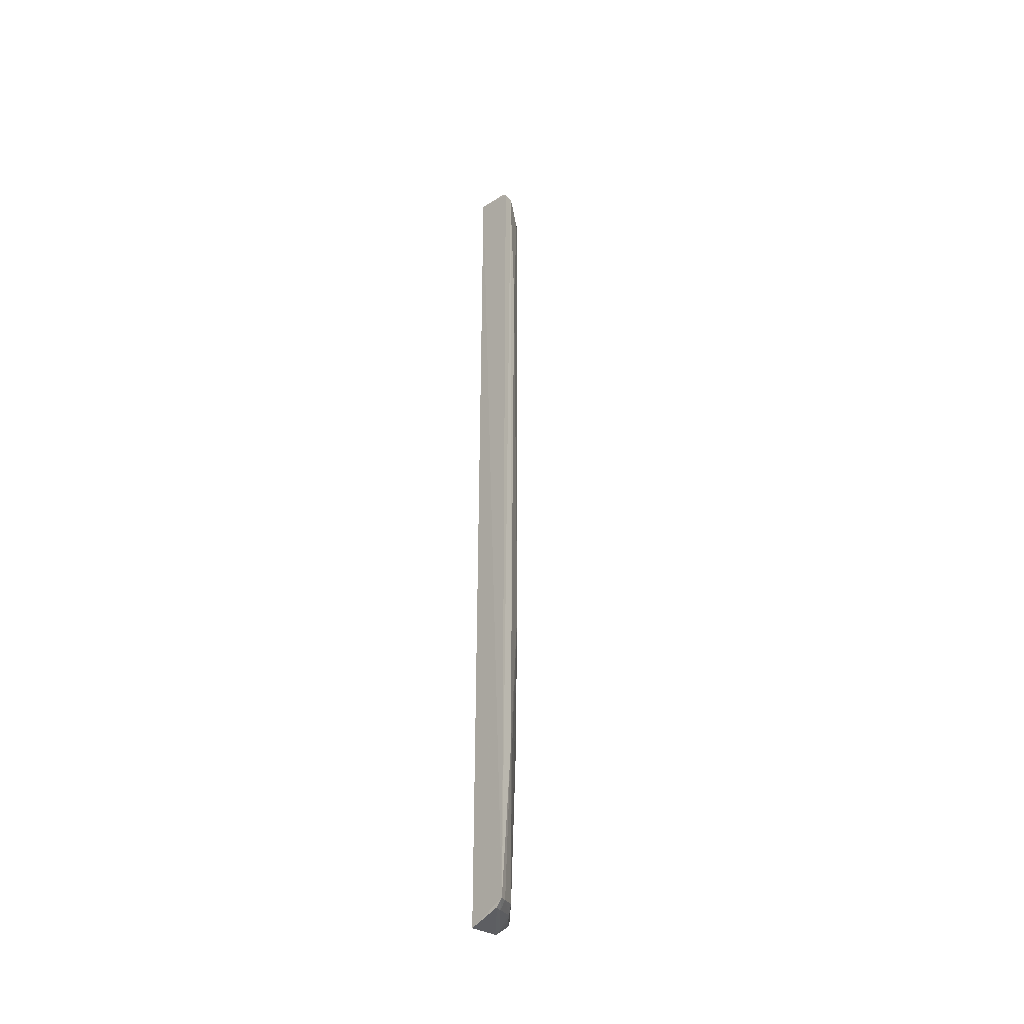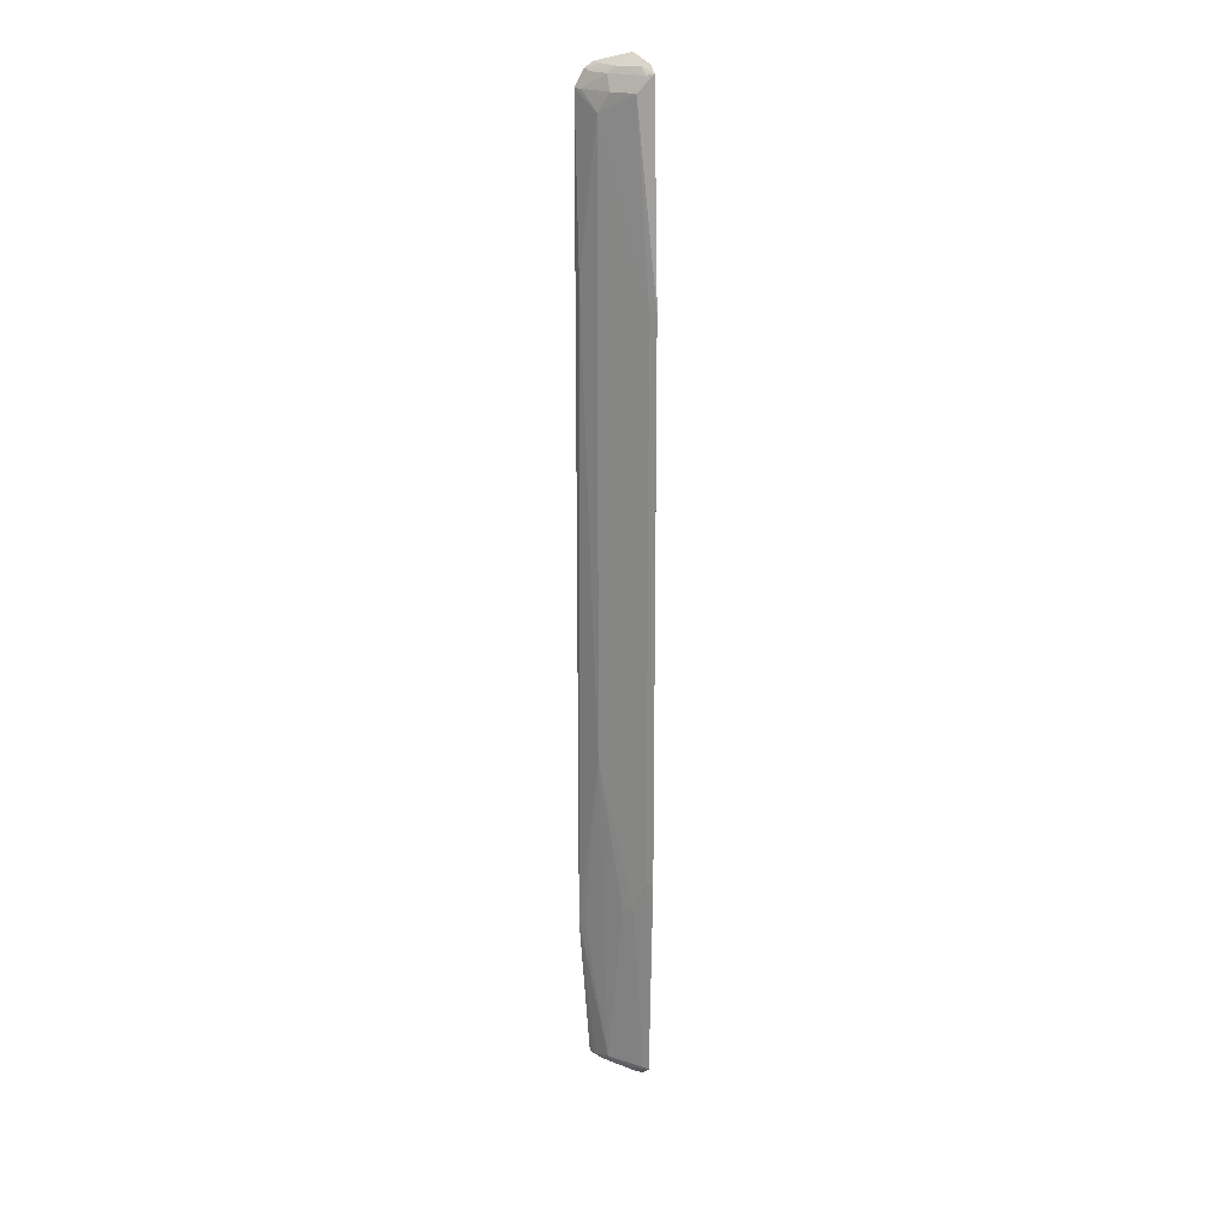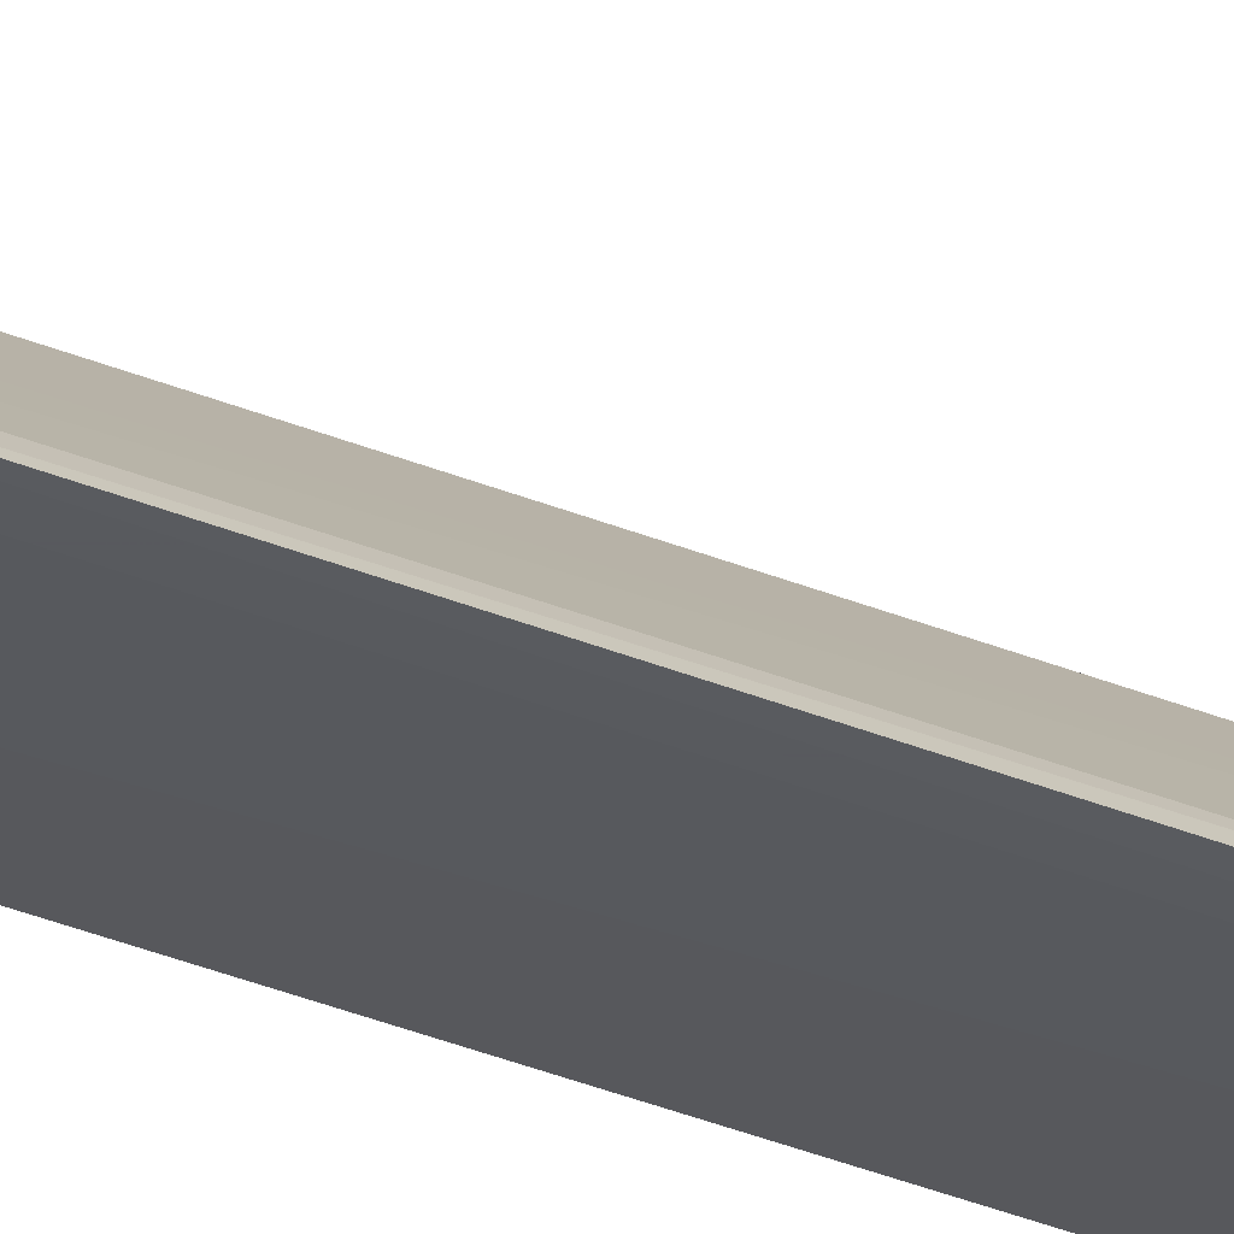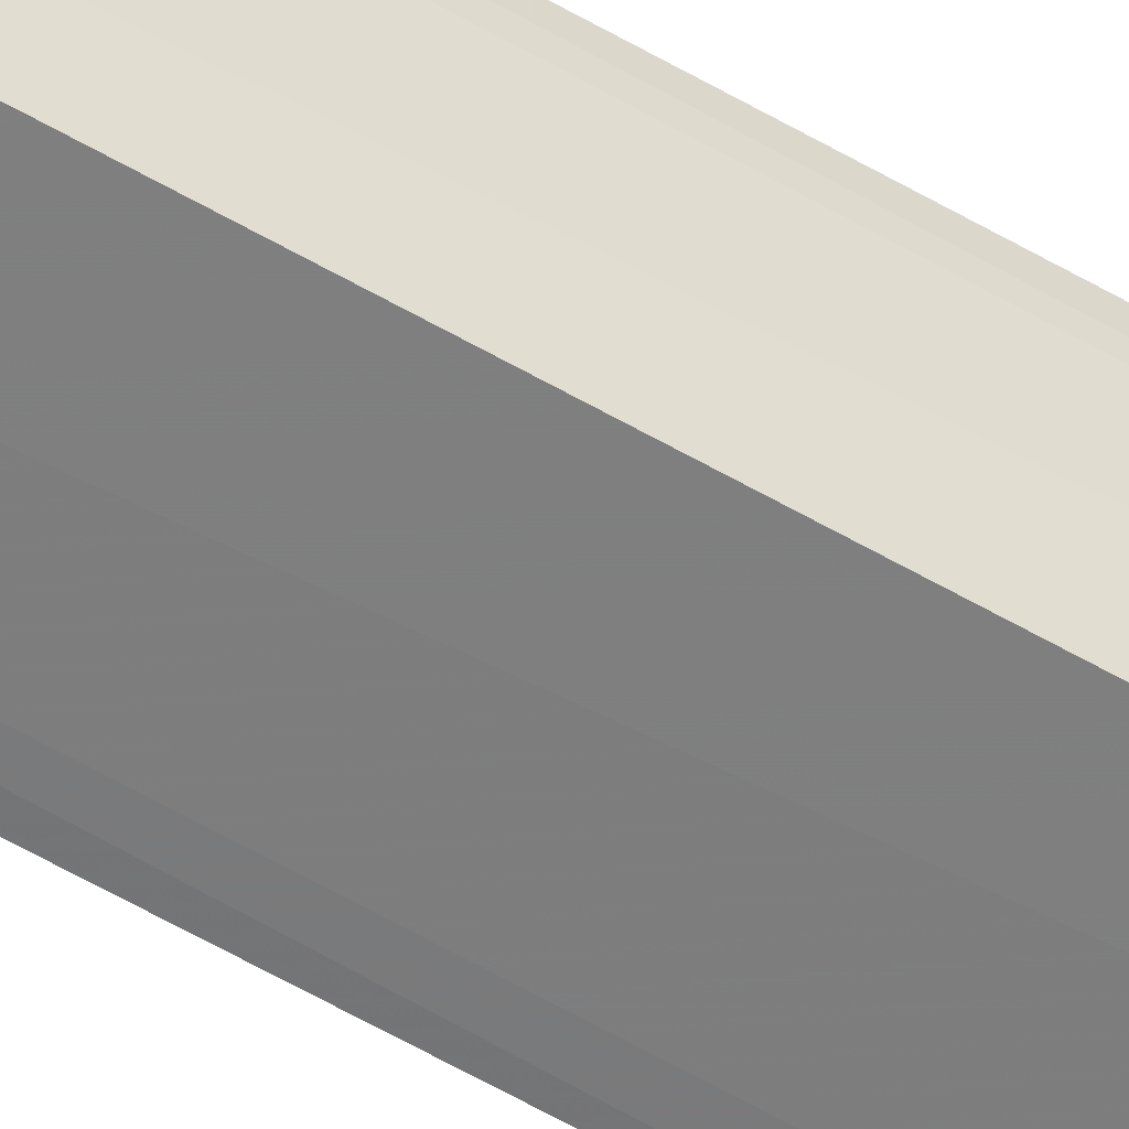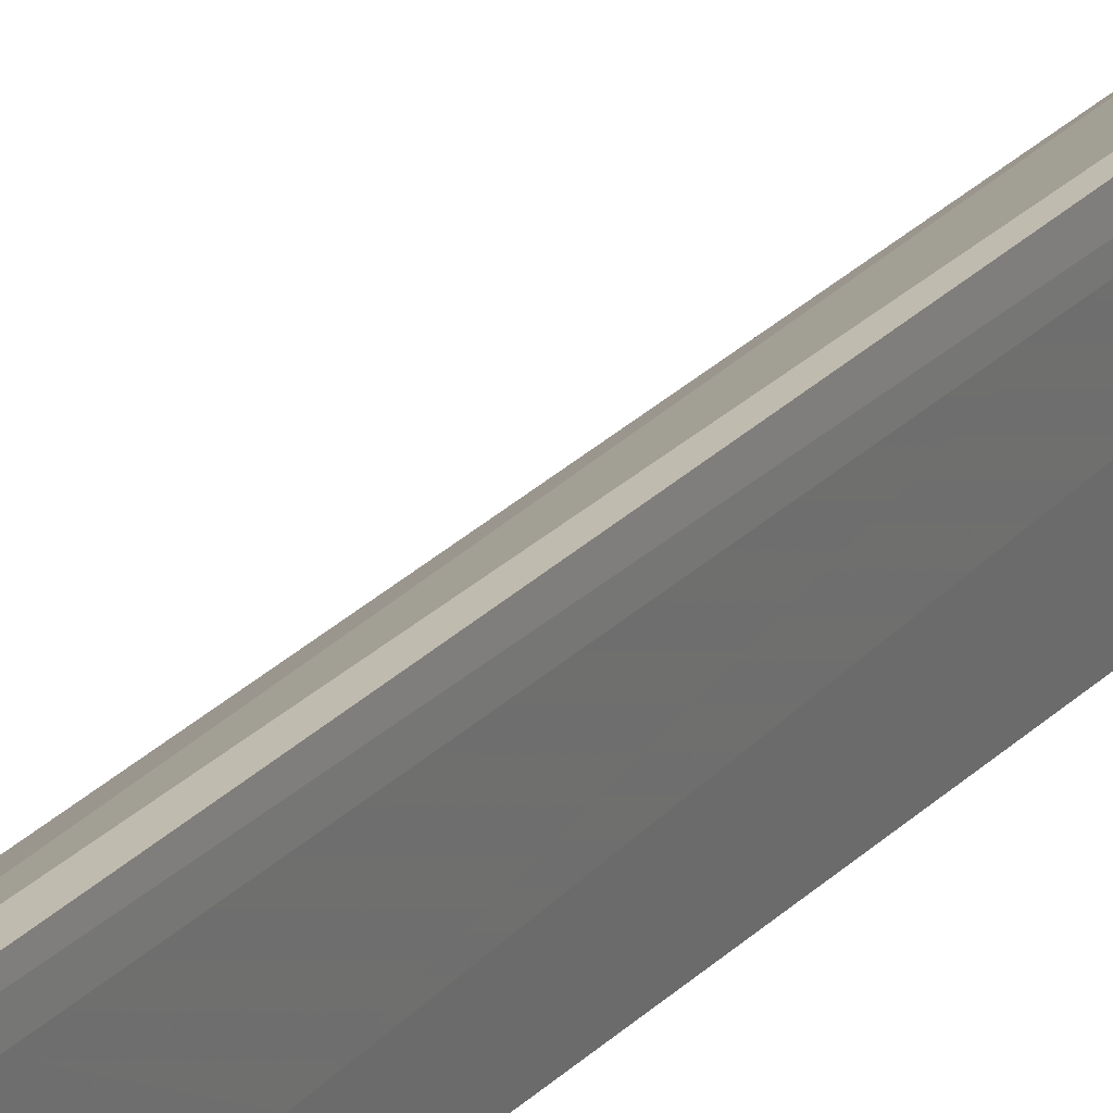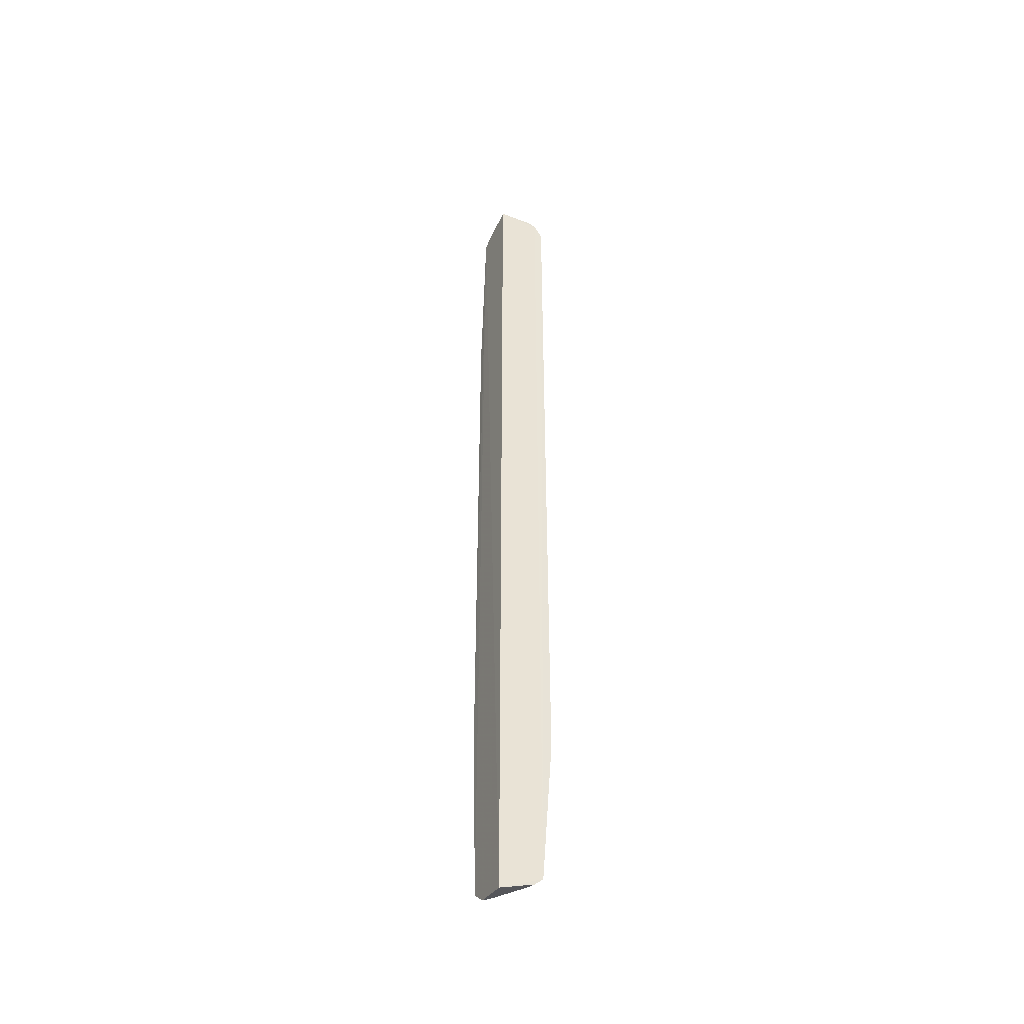
<metadata>
{"format":"obj","ext":"obj","renderer":"f3d","projection":"perspective","resolution":1024,"background":"white","views":[{"elev":-39.2,"azim":131.9,"up":"+Z"},{"elev":21.4,"azim":-105.8,"up":"+Z"},{"elev":-32.9,"azim":-120.1,"up":"+Y"},{"elev":-55.5,"azim":58.1,"up":"+Y"},{"elev":22.2,"azim":28.6,"up":"+Y"},{"elev":-44.0,"azim":69.0,"up":"+Z"}]}
</metadata>
<code>
v -0.02286 0.04064 0.005515
v -0.024 0.03071 0.2441
v -0.02398 0.03072 0.001814
v -0.02305 0.04091 0.241
v -0.02335 0.03898 0.2424
v -0.0361 0.02969 0.241
v -0.03695 0.02978 0.007105
v -0.03903 0.02964 0.05828
v -0.03435 0.03 0.2426
v -0.02981 0.03597 0.2421
v -0.02324 0.03874 0.003955
v -0.03261 0.0301 0.003478
v -0.03206 0.03181 0.003955
v -0.02295 0.04298 0.2371
v -0.02289 0.04317 0.04187
v -0.02488 0.04268 0.1974
v -0.029 0.03992 0.08671
v -0.0292 0.03982 0.2326
v -0.03884 0.02964 0.1927
v -0.03597 0.03111 0.007385
v -0.03795 0.03099 0.05829
v -0.02913 0.03774 0.007277
v -0.03349 0.03532 0.049
v -0.03108 0.0354 0.006064
v -0.02566 0.03814 0.2422
v -0.03377 0.0317 0.2423
v -0.0354 0.03328 0.2371
v -0.0333 0.03313 0.006026
v -0.02523 0.03801 0.004283
v -0.03564 0.03329 0.05139
v -0.03784 0.03106 0.1926
v -0.02448 0.04214 0.04193
v -0.02486 0.03983 0.005975
v -0.03541 0.03135 0.2406
v -0.02924 0.03768 0.2406
v -0.02512 0.04013 0.2406
v -0.03114 0.03764 0.2371
v -0.02466 0.04201 0.2371
f 1 2 3
f 4 5 2
f 4 2 1
f 6 3 2
f 7 6 8
f 7 3 6
f 9 6 2
f 10 9 2
f 11 1 3
f 12 3 7
f 12 7 13
f 12 11 3
f 12 13 11
f 14 4 1
f 14 1 15
f 16 15 17
f 16 17 18
f 16 14 15
f 16 18 14
f 19 8 6
f 20 7 8
f 21 20 8
f 22 23 17
f 22 20 23
f 22 24 20
f 25 5 4
f 25 4 10
f 25 10 2
f 25 2 5
f 26 6 9
f 26 9 10
f 27 19 6
f 28 24 13
f 28 13 7
f 28 20 24
f 28 7 20
f 29 1 11
f 29 11 13
f 29 13 24
f 30 17 23
f 30 23 20
f 30 20 21
f 30 21 18
f 30 18 17
f 31 21 8
f 31 8 19
f 31 19 27
f 31 27 18
f 31 18 21
f 32 22 17
f 32 17 15
f 32 15 22
f 33 22 15
f 33 15 1
f 33 1 29
f 33 29 24
f 33 24 22
f 34 27 6
f 34 6 26
f 34 35 27
f 34 26 10
f 34 10 35
f 36 35 10
f 36 10 4
f 36 4 14
f 37 18 27
f 37 27 35
f 38 37 35
f 38 14 18
f 38 18 37
f 38 36 14
f 38 35 36

</code>
